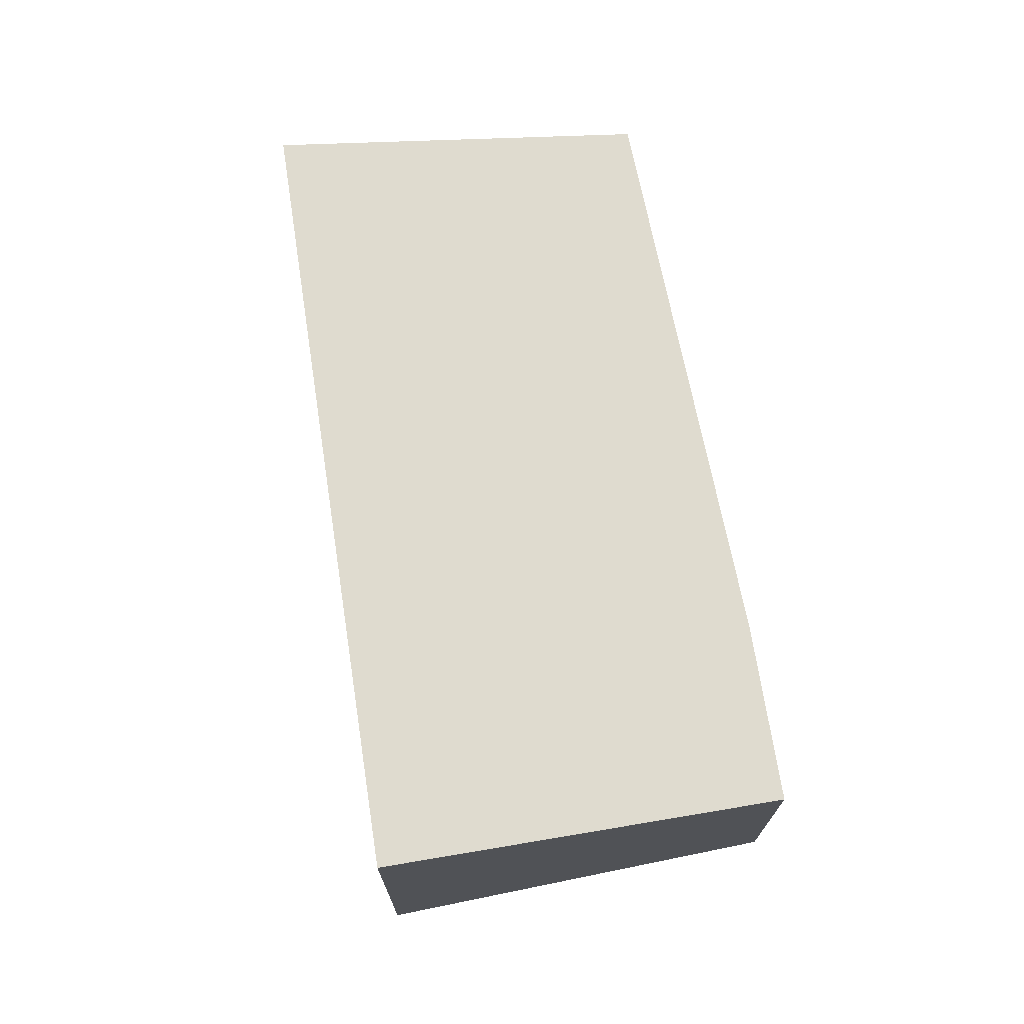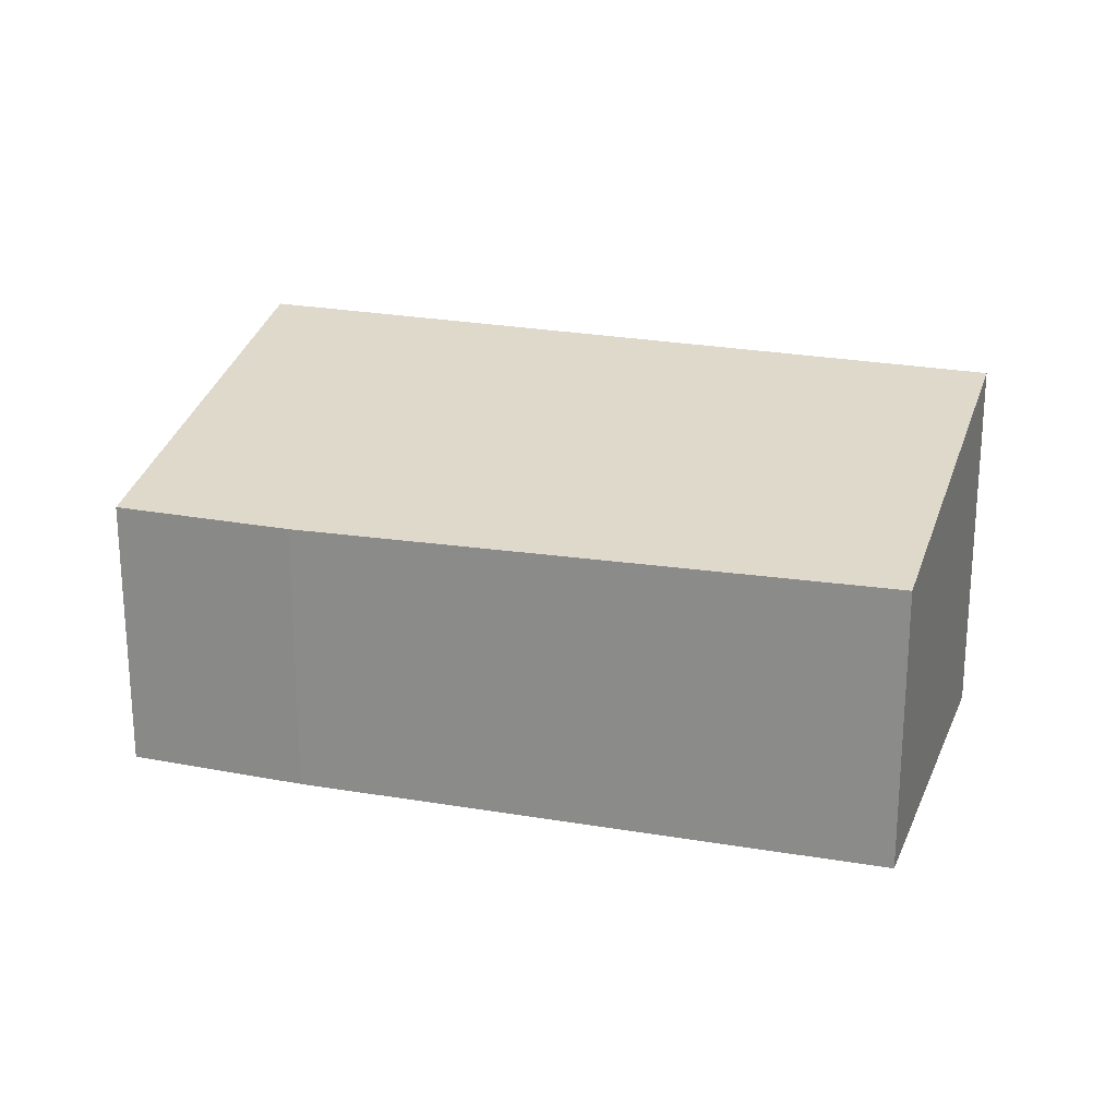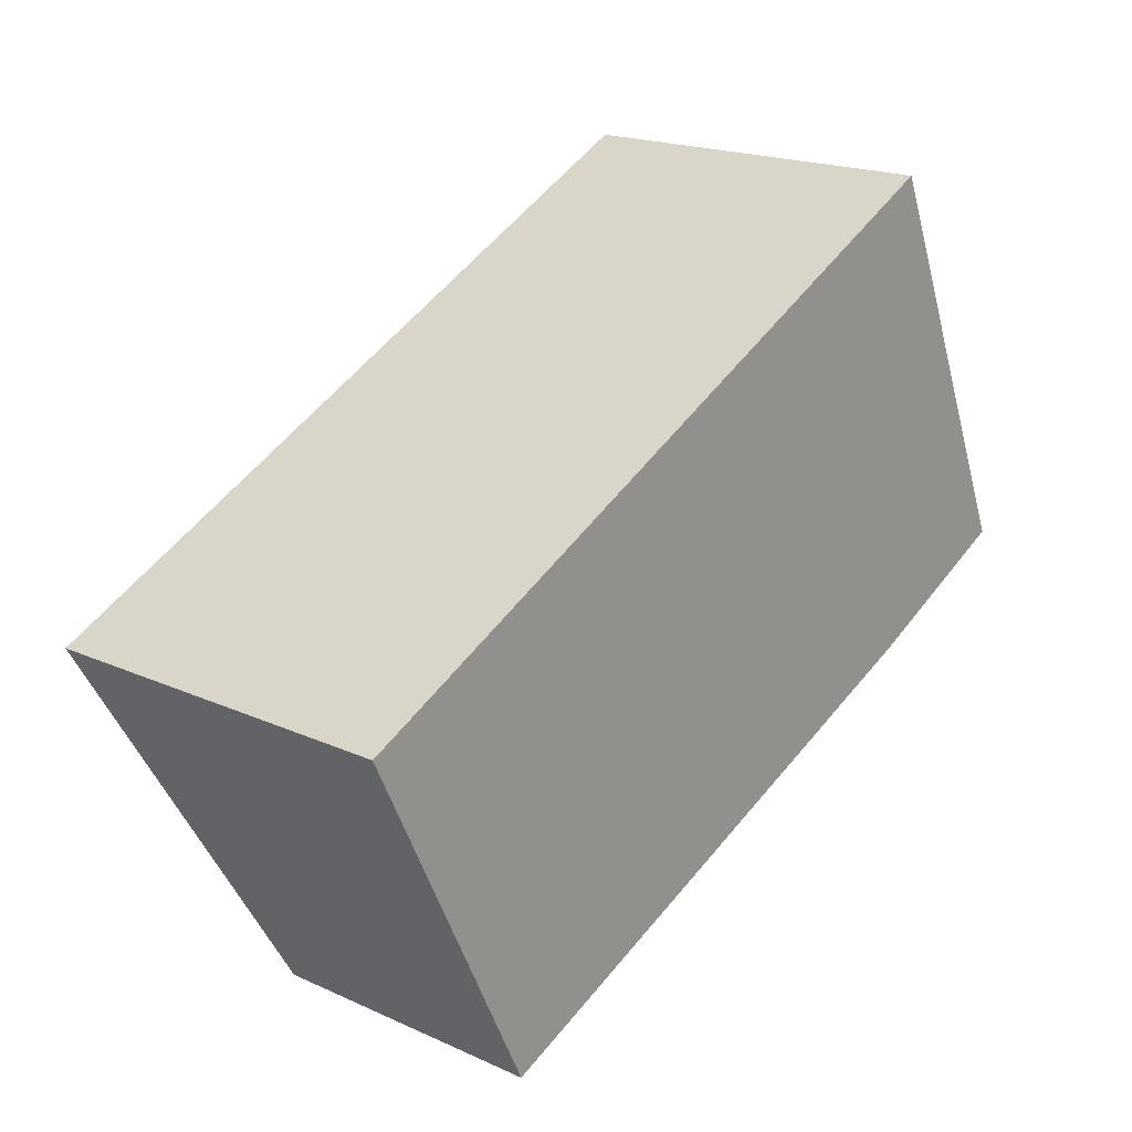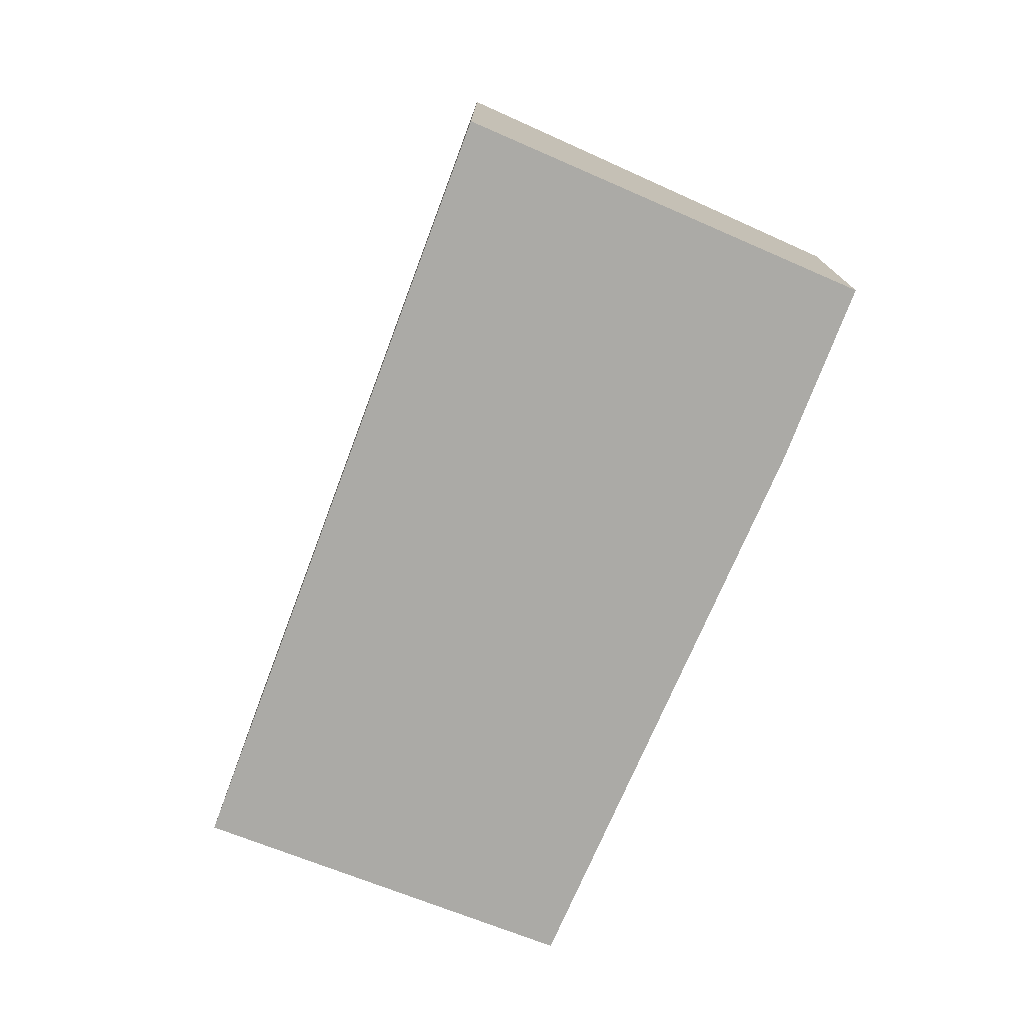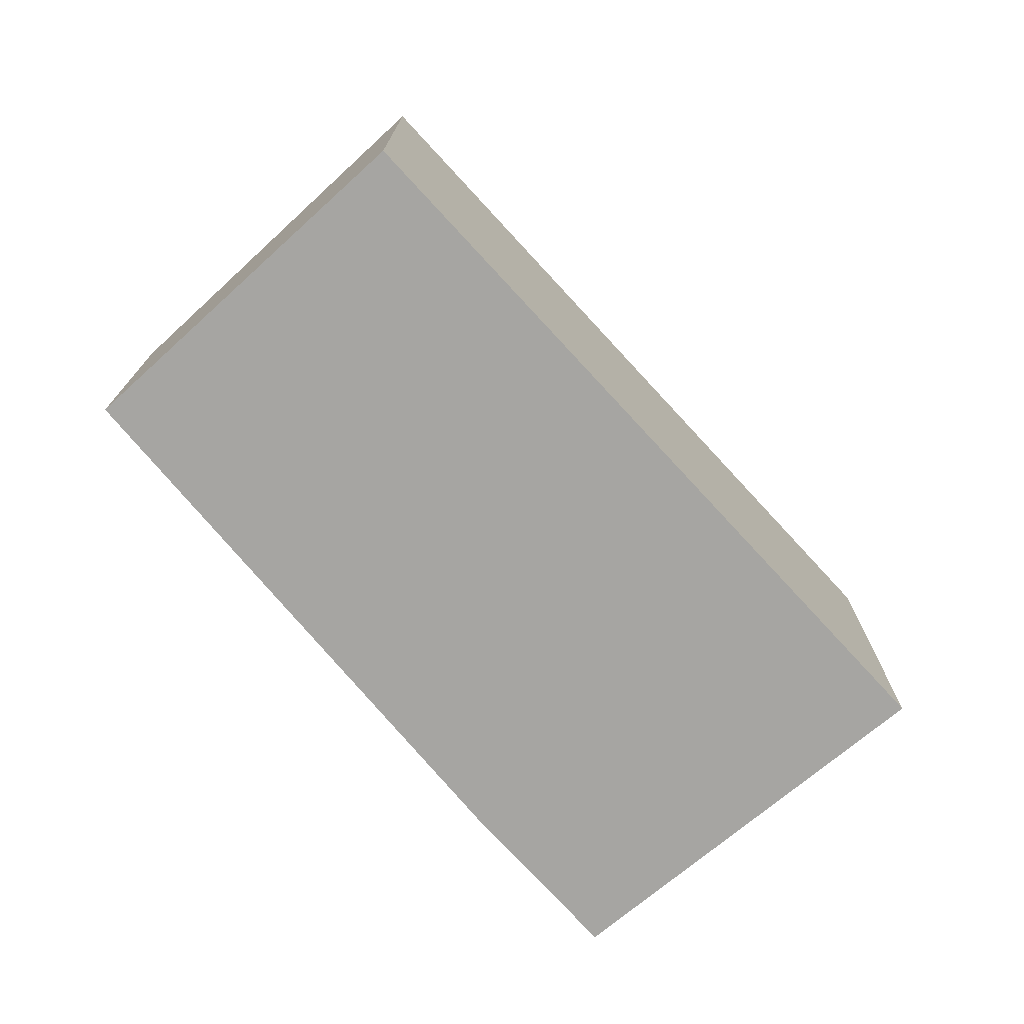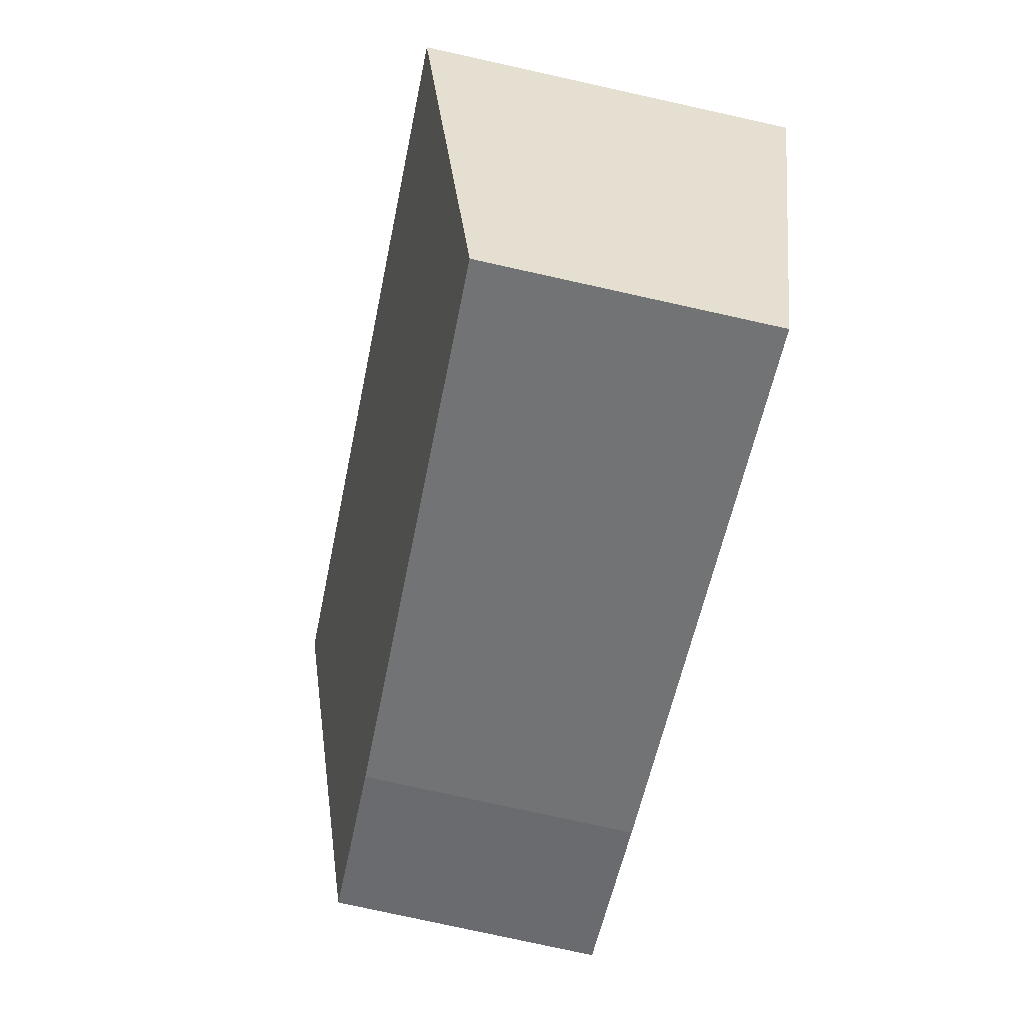
<metadata>
{"format":"obj","ext":"obj","renderer":"f3d","projection":"perspective","resolution":1024,"background":"white","views":[{"elev":71.7,"azim":55.4,"up":"+Y"},{"elev":22.1,"azim":173.3,"up":"+Y"},{"elev":19.0,"azim":-49.5,"up":"+Z"},{"elev":-75.7,"azim":43.5,"up":"+Y"},{"elev":-73.8,"azim":-73.3,"up":"+Y"},{"elev":-79.0,"azim":-102.4,"up":"+Z"}]}
</metadata>
<code>
v  0 2.81 1.721e-16
v  5.469 2.097 -0.899
v  1.28 2.149 -2.681
v  5.489 2.81 2.675
v  6.751 2.095 -0.287
v  5.469 5.505e-17 -0.899
v  6.751 1.757e-17 -0.287
v  1.28 1.642e-16 -2.681
v  0 0 0
v  5.489 -1.638e-16 2.675
g defaultobject
f 1 2 3
f 2 1 4
f 2 4 5
f 5 6 2
f 6 5 7
f 2 8 3
f 8 2 6
f 3 9 1
f 9 3 8
f 9 4 1
f 4 9 10
f 10 5 4
f 5 10 7
f 6 9 8
f 9 6 7
f 9 7 10

</code>
